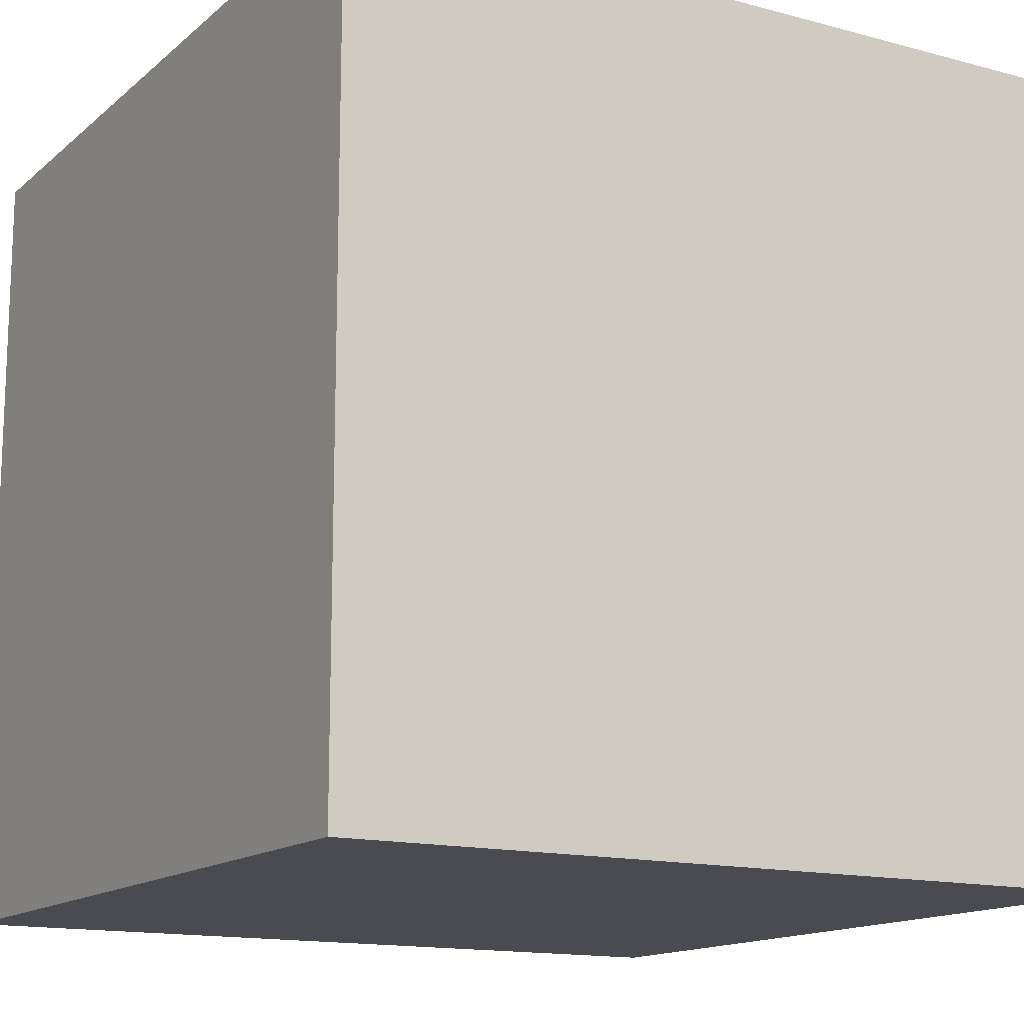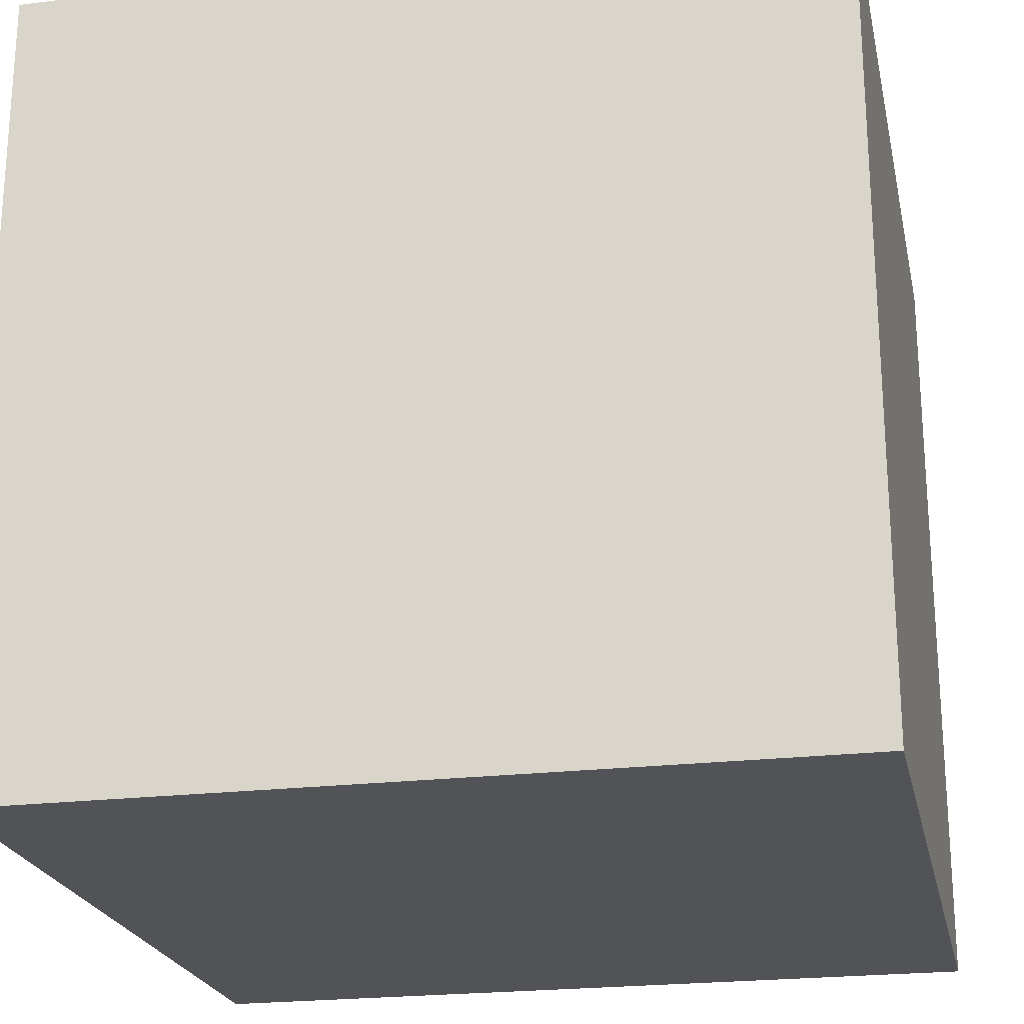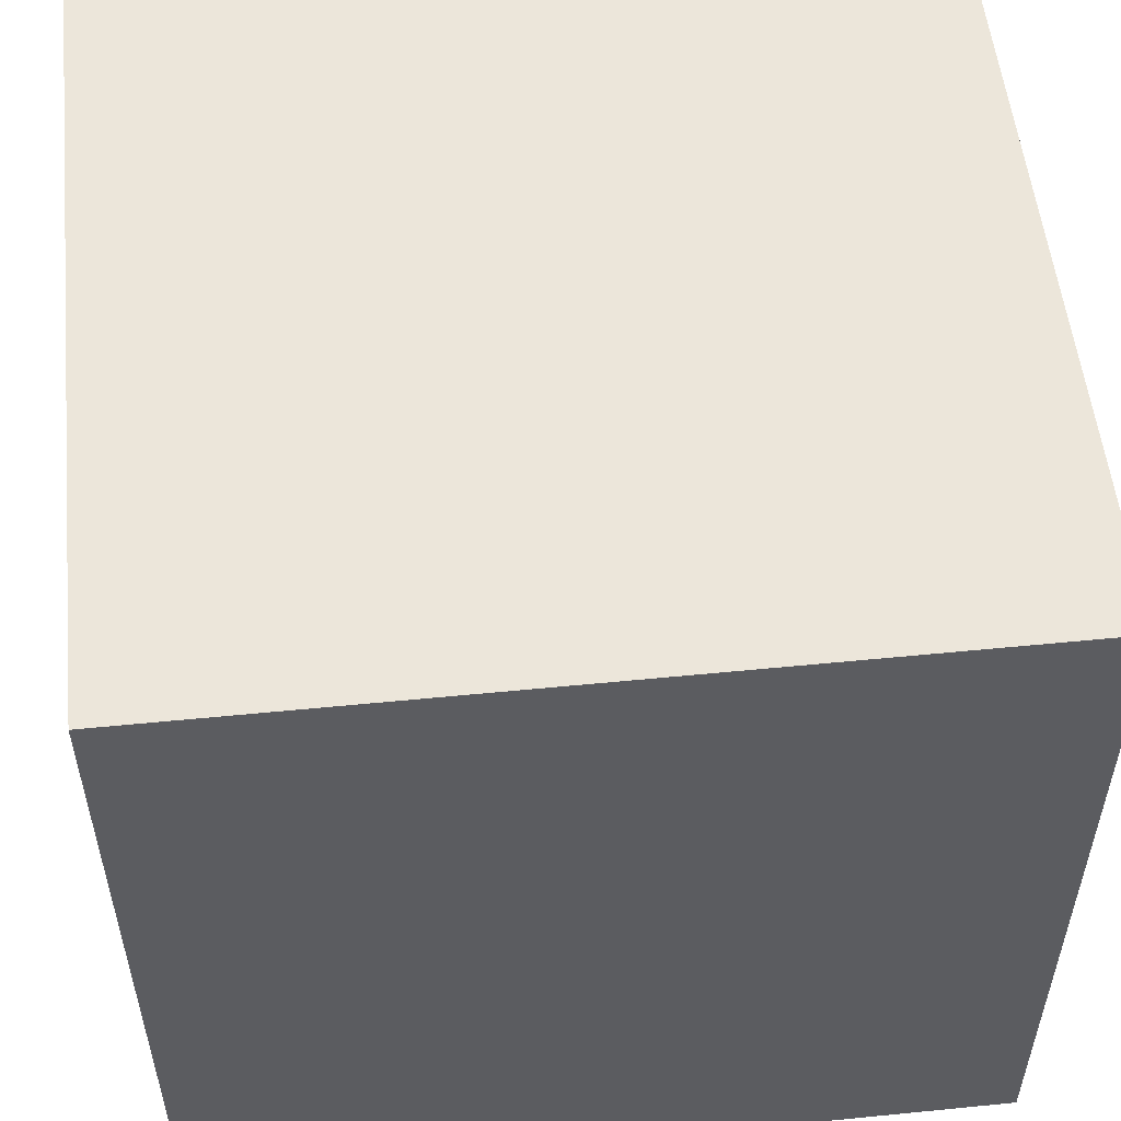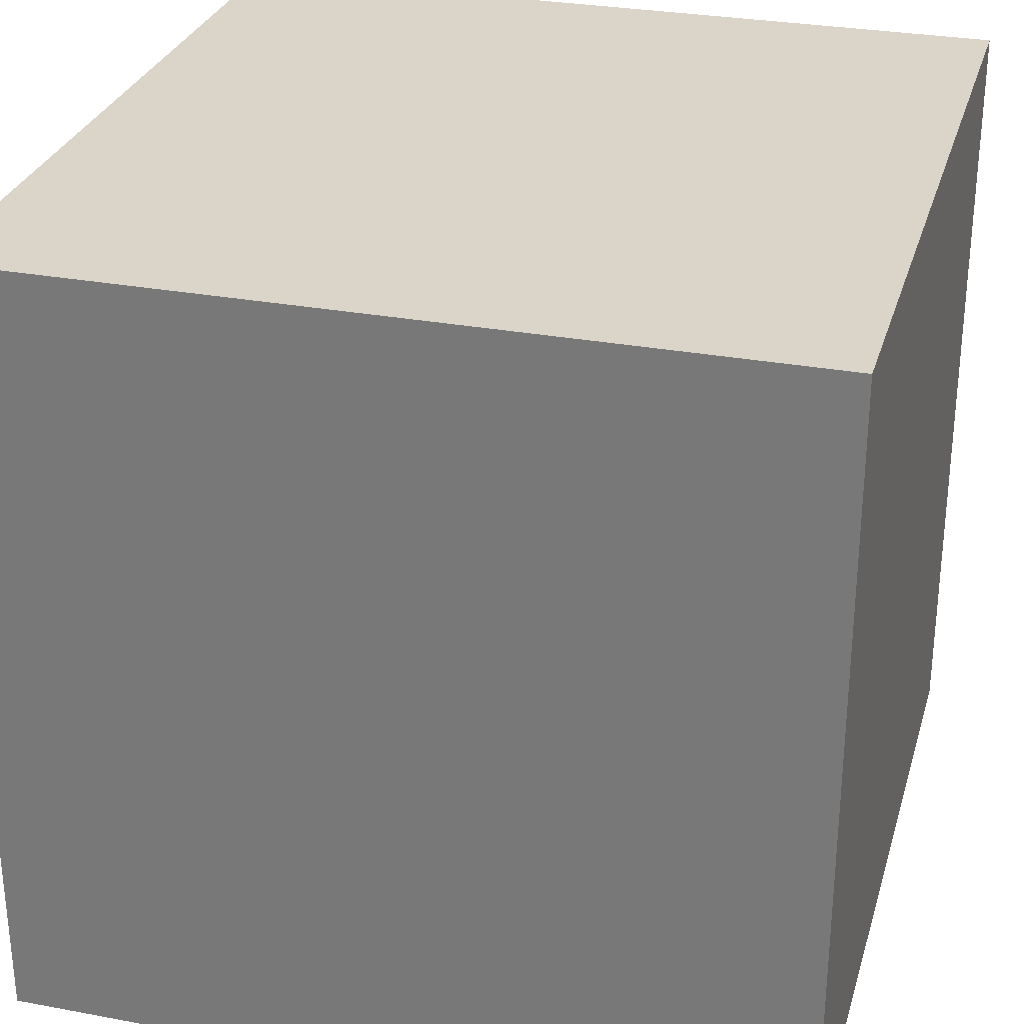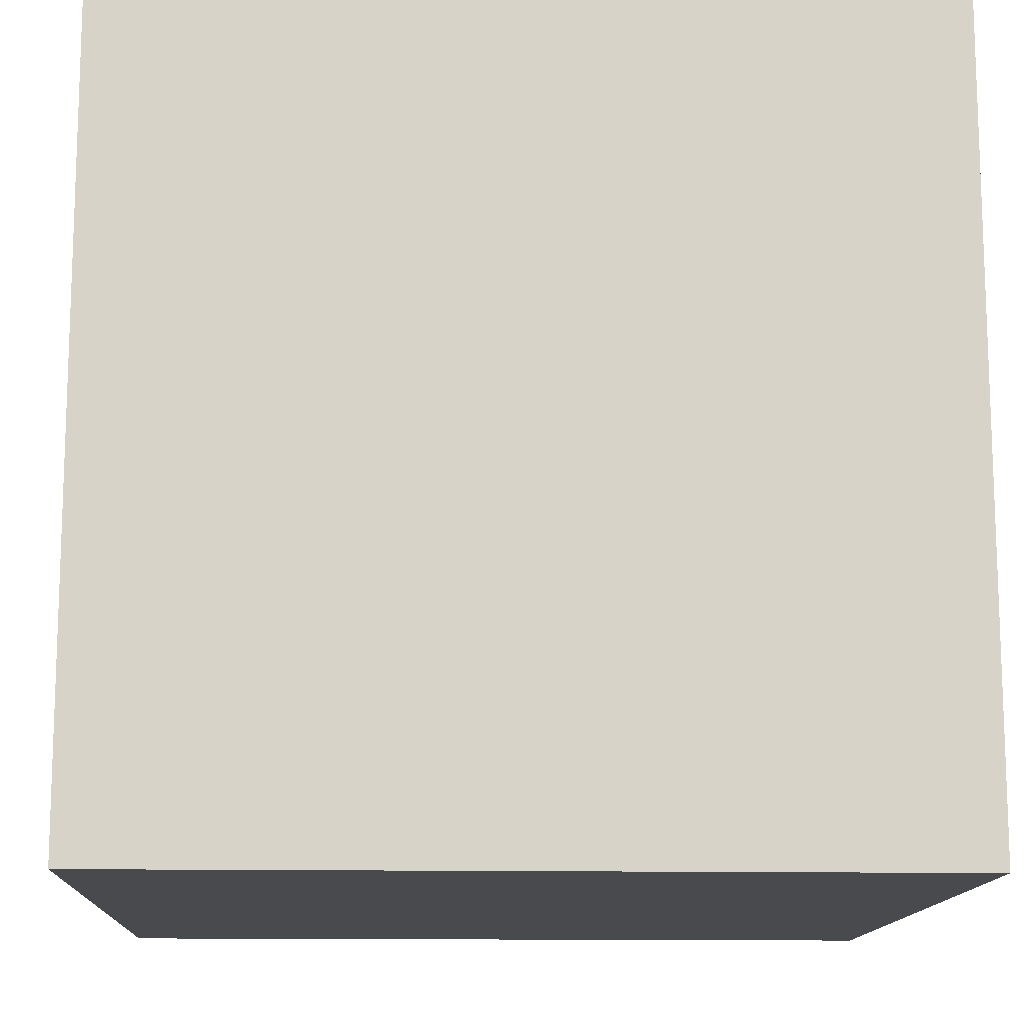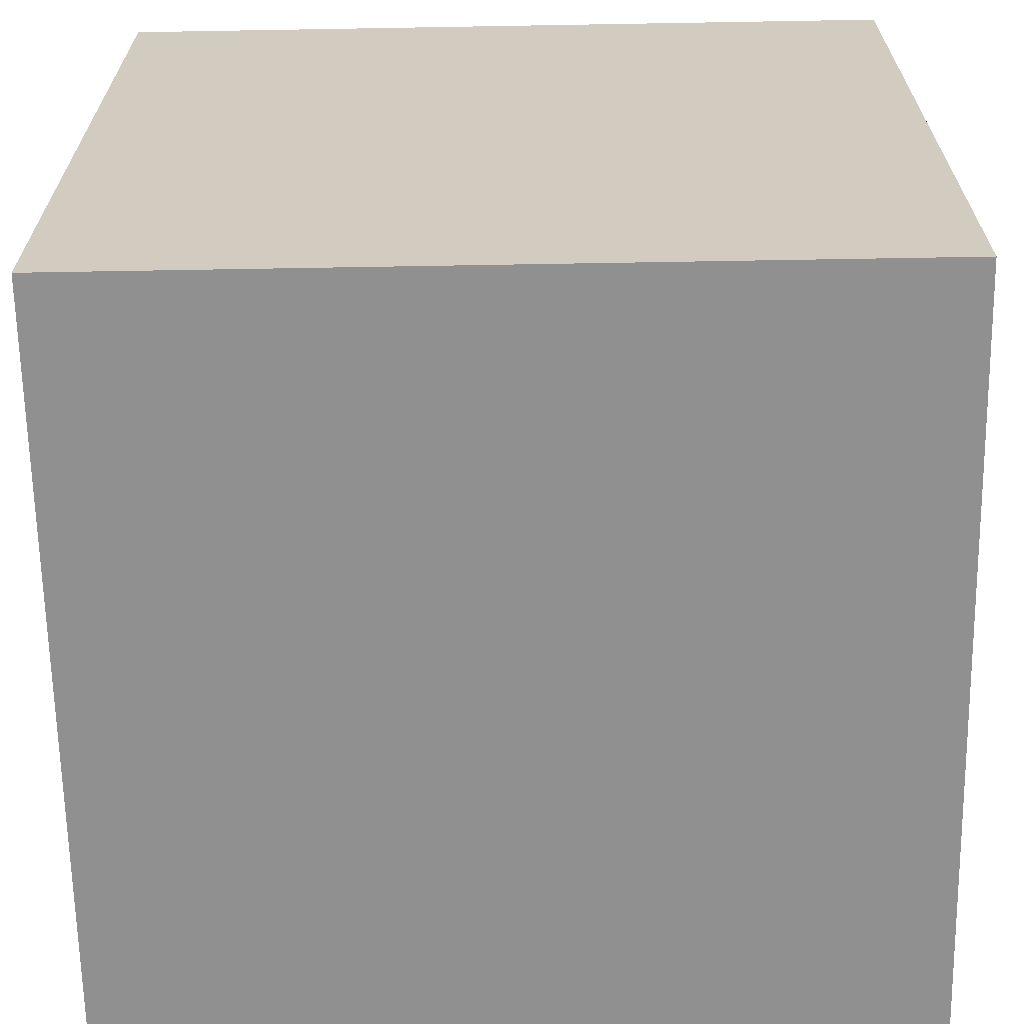
<metadata>
{"format":"obj","ext":"obj","renderer":"f3d","projection":"perspective","resolution":1024,"background":"white","views":[{"elev":-14.4,"azim":149.6,"up":"+Z"},{"elev":-22.5,"azim":-78.1,"up":"+Y"},{"elev":54.2,"azim":-6.0,"up":"+Z"},{"elev":29.4,"azim":15.4,"up":"+Z"},{"elev":-13.2,"azim":177.5,"up":"+Z"},{"elev":-65.8,"azim":1.0,"up":"+Z"}]}
</metadata>
<code>
o Cube
v 2.448 2.025 -5.542
v 2.448 0.02484 -5.542
v 2.448 2.025 -3.542
v 2.448 0.02484 -3.542
v 0.4483 2.025 -5.542
v 0.4483 0.02484 -5.542
v 0.4483 2.025 -3.542
v 0.4483 0.02484 -3.542
f 1 5 7 3
f 4 3 7 8
f 8 7 5 6
f 6 2 4 8
f 2 1 3 4
f 6 5 1 2

</code>
